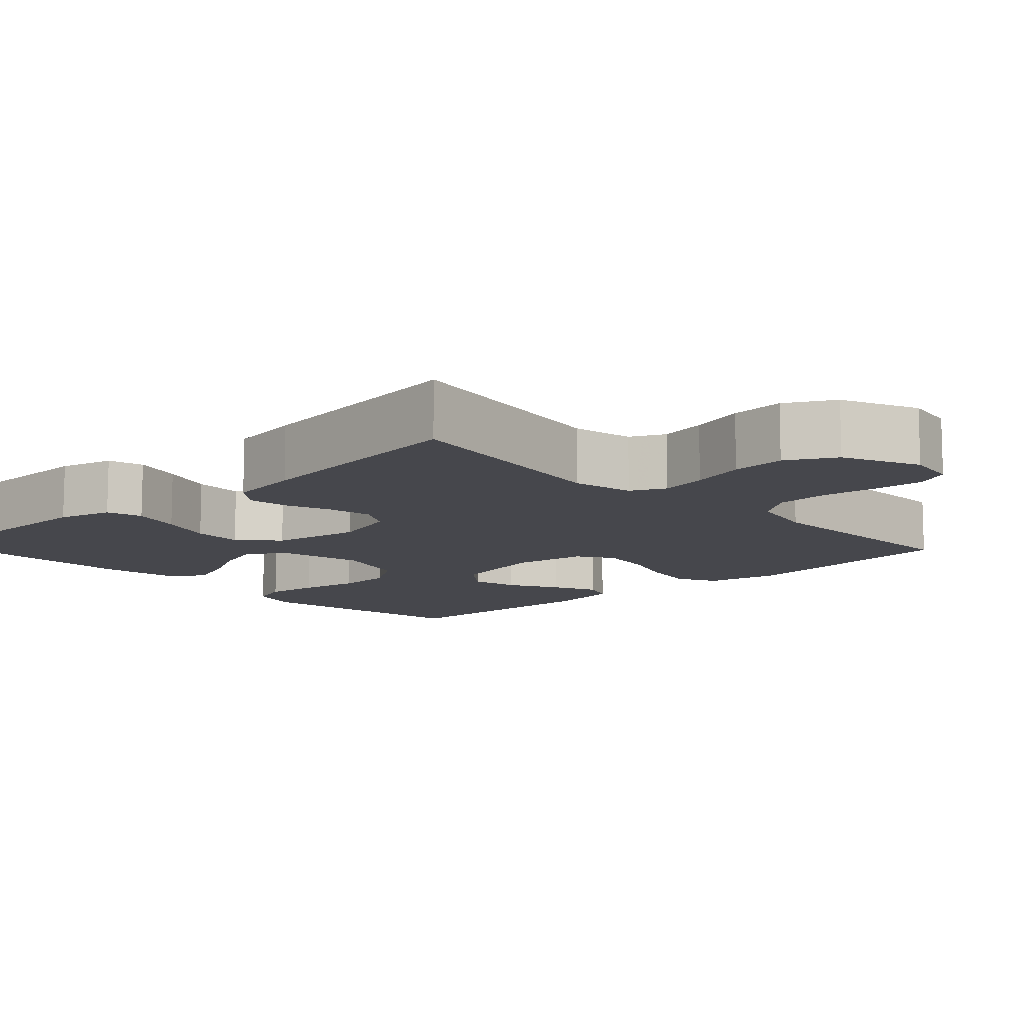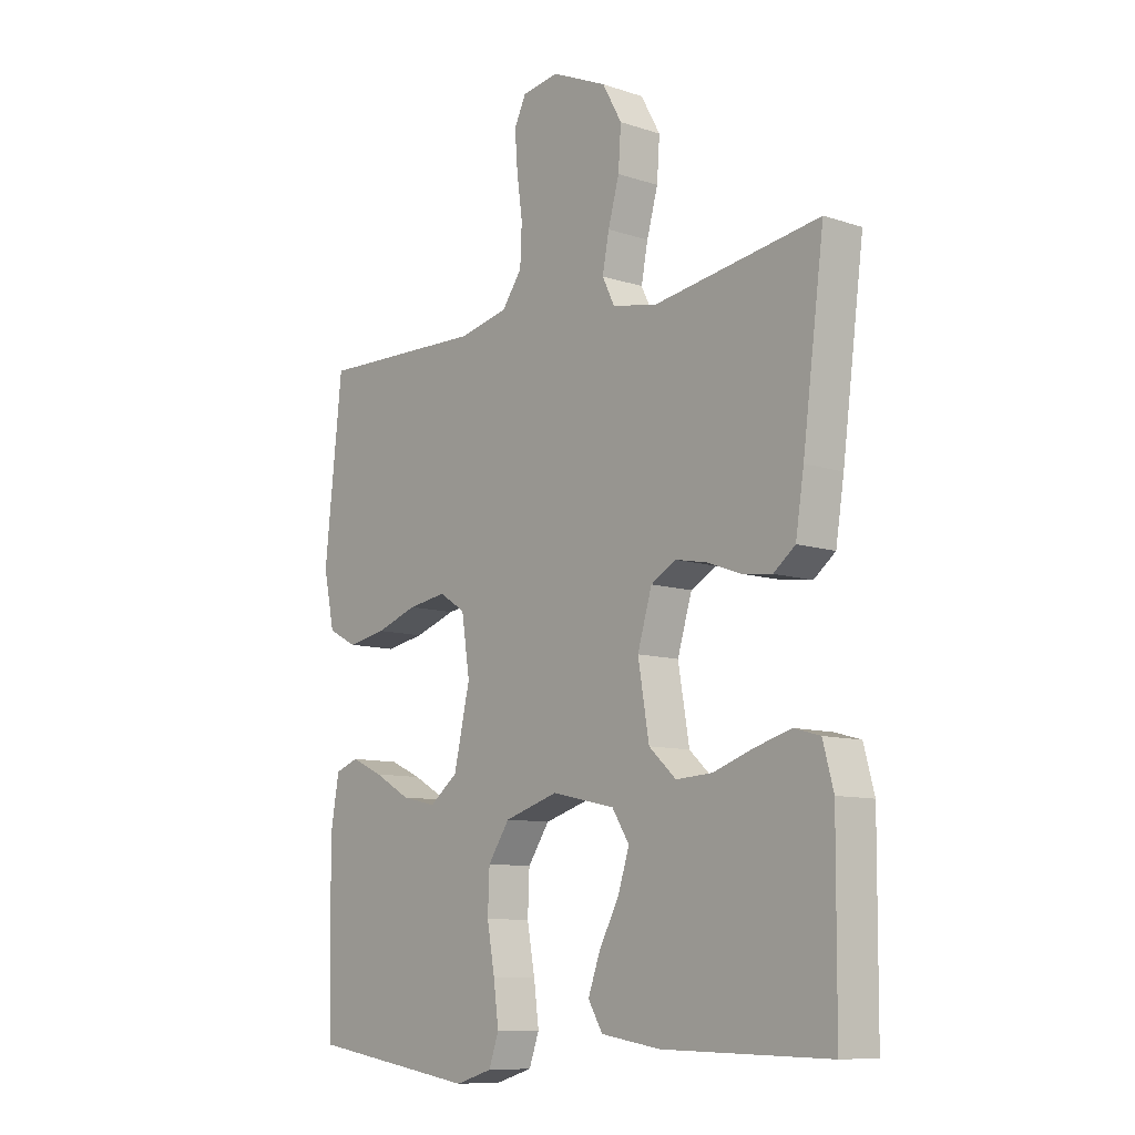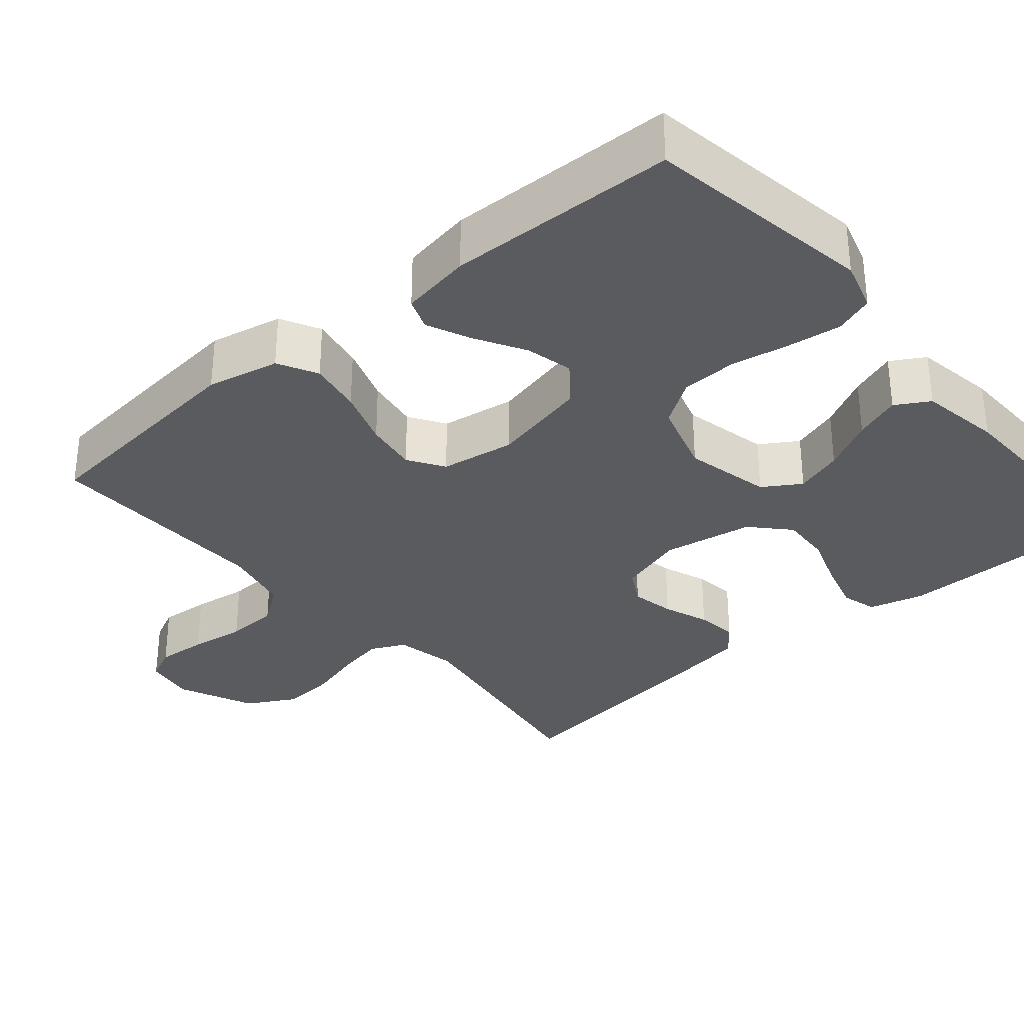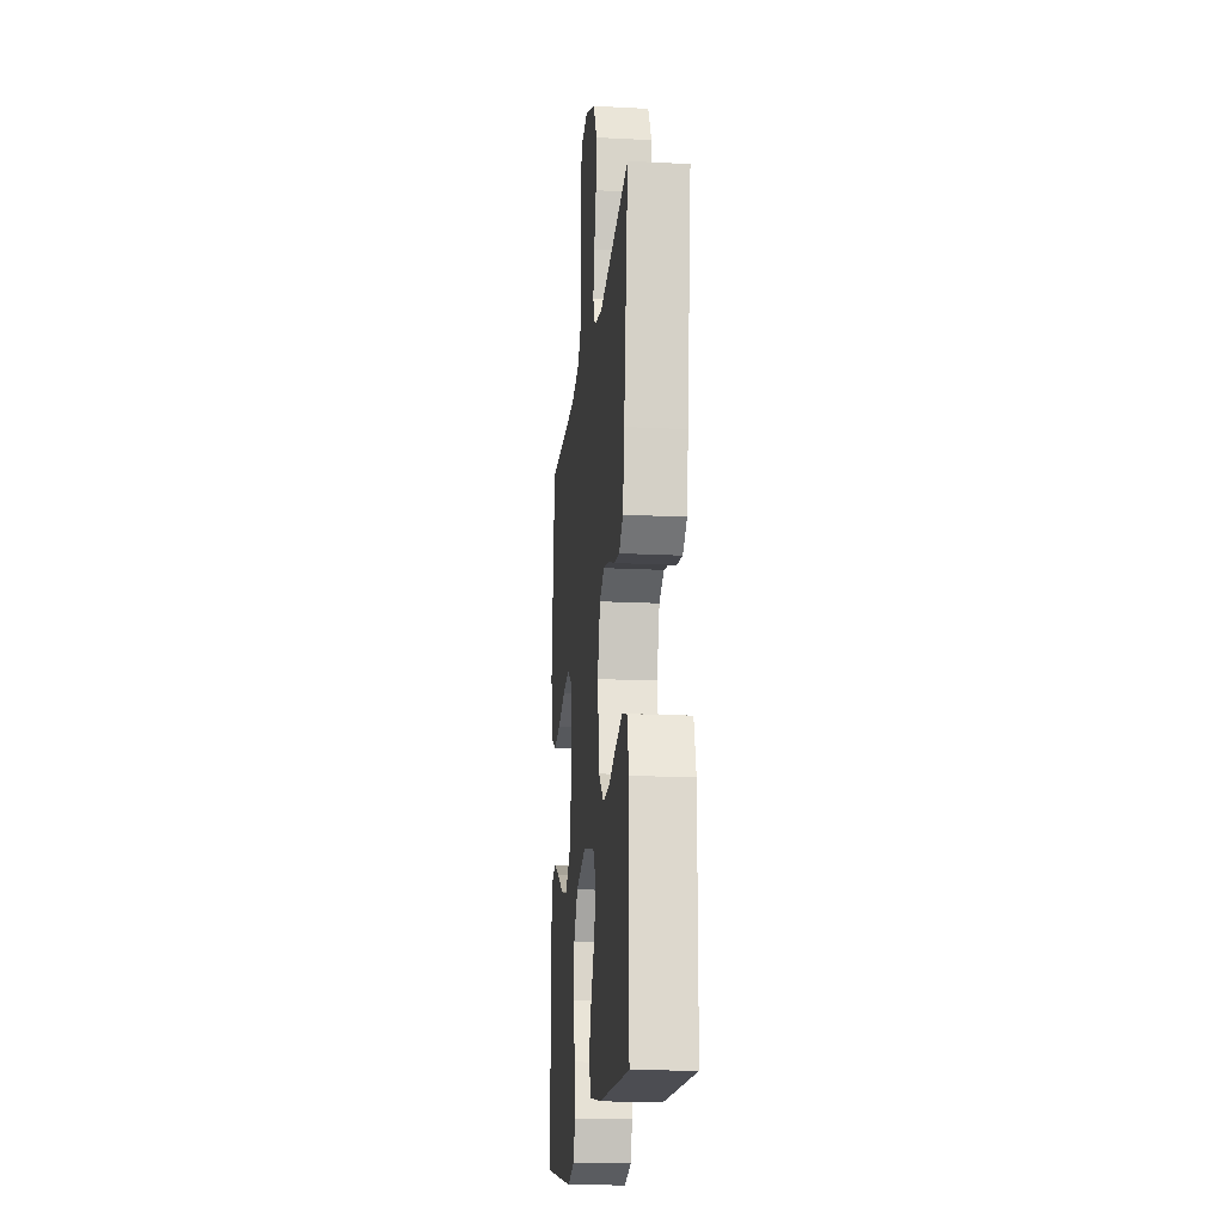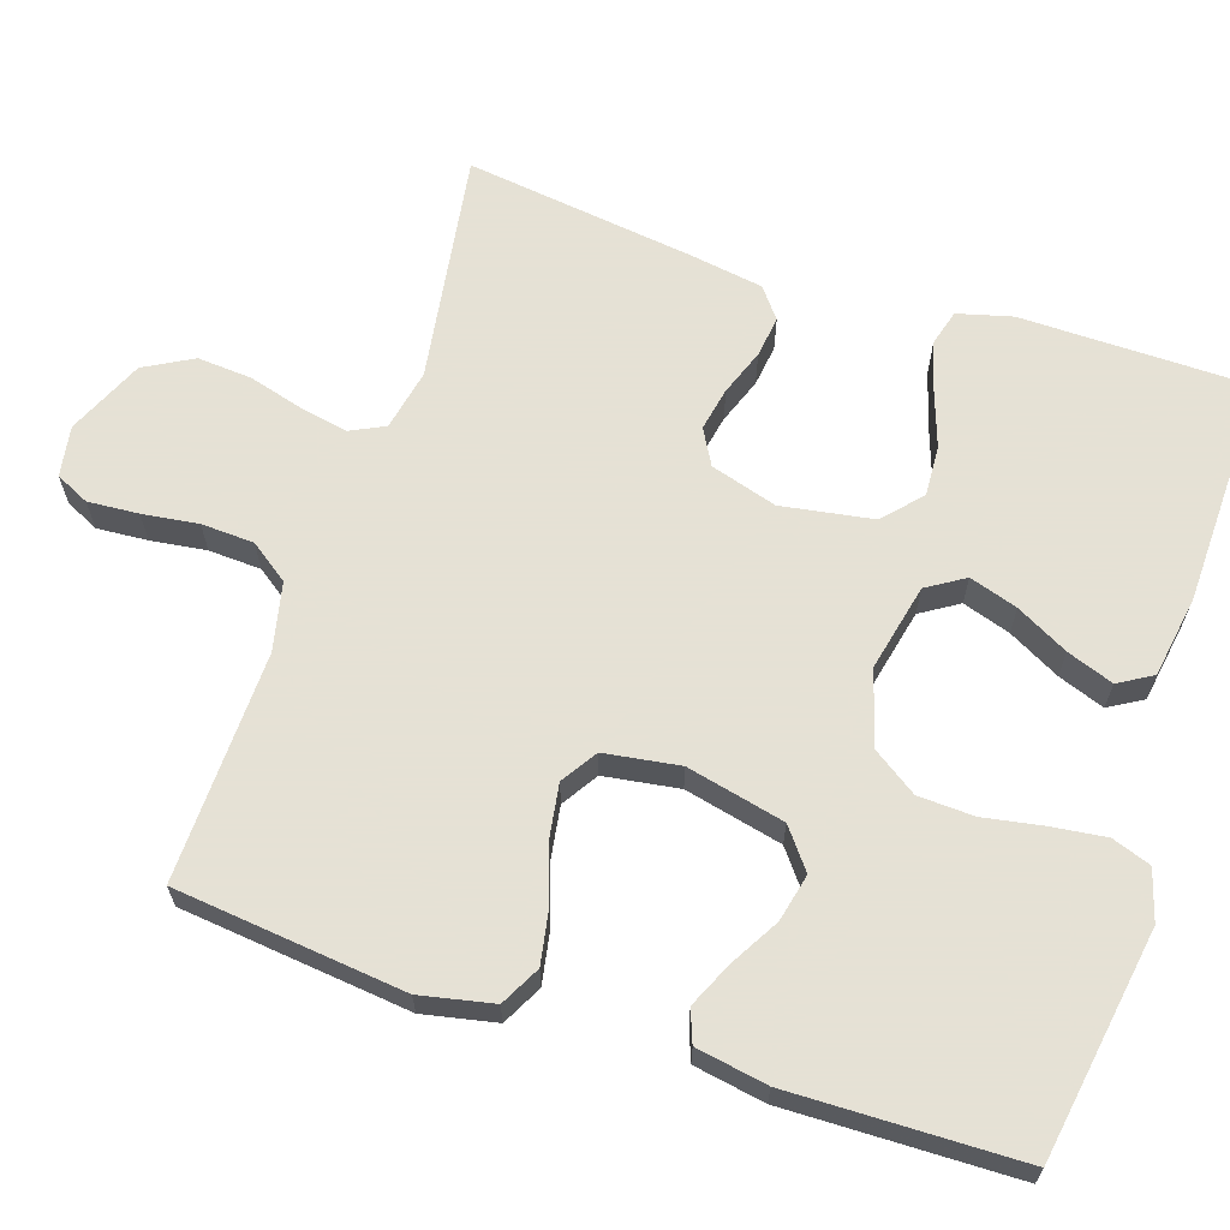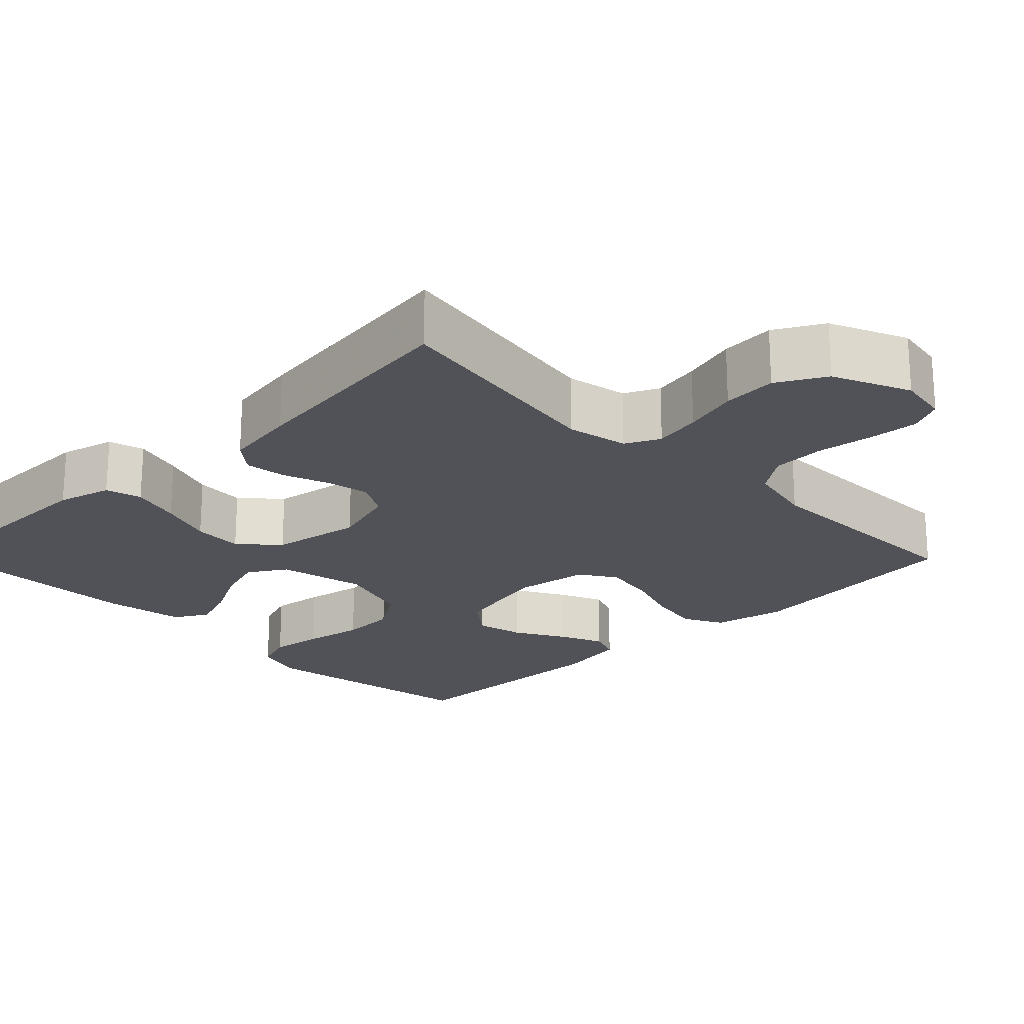
<metadata>
{"format":"obj","ext":"obj","renderer":"f3d","projection":"perspective","resolution":1024,"background":"white","views":[{"elev":-10.9,"azim":-46.8,"up":"+Y"},{"elev":-9.7,"azim":-130.6,"up":"+Z"},{"elev":-32.6,"azim":130.5,"up":"+Y"},{"elev":-17.5,"azim":-95.8,"up":"+Z"},{"elev":64.9,"azim":108.4,"up":"+Y"},{"elev":-21.4,"azim":-45.7,"up":"+Y"}]}
</metadata>
<code>
v -0.5 0.07 0.5
v -0.2 0.07 0.453
v -0.12 0.07 0.469
v -0.098 0.07 0.514
v -0.11 0.07 0.576
v -0.13 0.07 0.648
v -0.135 0.07 0.719
v -0.1 0.07 0.782
v 0 0.07 0.826
v 0.066 0.07 0.815
v 0.087 0.07 0.771
v 0.082 0.07 0.705
v 0.072 0.07 0.632
v 0.075 0.07 0.563
v 0.111 0.07 0.513
v 0.2 0.07 0.493
v 0.5 0.07 0.5
v 0.532 0.07 0.2
v 0.512 0.07 0.105
v 0.46 0.07 0.078
v 0.39 0.07 0.091
v 0.315 0.07 0.117
v 0.246 0.07 0.128
v 0.199 0.07 0.098
v 0.184 0.07 0
v 0.213 0.07 -0.128
v 0.264 0.07 -0.168
v 0.326 0.07 -0.154
v 0.391 0.07 -0.117
v 0.449 0.07 -0.091
v 0.491 0.07 -0.107
v 0.507 0.07 -0.2
v 0.5 0.07 -0.5
v 0.2 0.07 -0.547
v 0.134 0.07 -0.527
v 0.116 0.07 -0.476
v 0.125 0.07 -0.406
v 0.139 0.07 -0.328
v 0.136 0.07 -0.255
v 0.097 0.07 -0.197
v 0 0.07 -0.167
v -0.114 0.07 -0.192
v -0.145 0.07 -0.241
v -0.125 0.07 -0.304
v -0.089 0.07 -0.372
v -0.067 0.07 -0.433
v -0.093 0.07 -0.477
v -0.2 0.07 -0.494
v -0.5 0.07 -0.5
v -0.502 0.07 -0.2
v -0.483 0.07 -0.129
v -0.436 0.07 -0.116
v -0.37 0.07 -0.135
v -0.299 0.07 -0.16
v -0.233 0.07 -0.164
v -0.184 0.07 -0.119
v -0.164 0.07 0
v -0.19 0.07 0.087
v -0.236 0.07 0.113
v -0.293 0.07 0.102
v -0.353 0.07 0.08
v -0.407 0.07 0.073
v -0.446 0.07 0.104
v -0.461 0.07 0.2
v -0.5 0 0.5
v -0.2 0 0.453
v -0.12 0 0.469
v -0.098 0 0.514
v -0.11 0 0.576
v -0.13 0 0.648
v -0.135 0 0.719
v -0.1 0 0.782
v 0 0 0.826
v 0.066 0 0.815
v 0.087 0 0.771
v 0.082 0 0.705
v 0.072 0 0.632
v 0.075 0 0.563
v 0.111 0 0.513
v 0.2 0 0.493
v 0.5 0 0.5
v 0.532 0 0.2
v 0.512 0 0.105
v 0.46 0 0.078
v 0.39 0 0.091
v 0.315 0 0.117
v 0.246 0 0.128
v 0.199 0 0.098
v 0.184 0 0
v 0.213 0 -0.128
v 0.264 0 -0.168
v 0.326 0 -0.154
v 0.391 0 -0.117
v 0.449 0 -0.091
v 0.491 0 -0.107
v 0.507 0 -0.2
v 0.5 0 -0.5
v 0.2 0 -0.547
v 0.134 0 -0.527
v 0.116 0 -0.476
v 0.125 0 -0.406
v 0.139 0 -0.328
v 0.136 0 -0.255
v 0.097 0 -0.197
v 0 0 -0.167
v -0.114 0 -0.192
v -0.145 0 -0.241
v -0.125 0 -0.304
v -0.089 0 -0.372
v -0.067 0 -0.433
v -0.093 0 -0.477
v -0.2 0 -0.494
v -0.5 0 -0.5
v -0.502 0 -0.2
v -0.483 0 -0.129
v -0.436 0 -0.116
v -0.37 0 -0.135
v -0.299 0 -0.16
v -0.233 0 -0.164
v -0.184 0 -0.119
v -0.164 0 0
v -0.19 0 0.087
v -0.236 0 0.113
v -0.293 0 0.102
v -0.353 0 0.08
v -0.407 0 0.073
v -0.446 0 0.104
v -0.461 0 0.2
f 63 64 1 2
f 60 61 62 63
f 59 60 63 2
f 58 59 2 3
f 57 58 3 4
f 51 52 53 54
f 49 50 51 54
f 49 54 55
f 48 49 55 56
f 44 45 46 47
f 43 44 47 48
f 35 36 37 38
f 33 34 35 38
f 33 38 39
f 32 33 39 40
f 28 29 30 31
f 28 31 32
f 27 28 32
f 19 20 21 22
f 19 22 23
f 16 17 18 19
f 15 16 19 23
f 14 15 23 24
f 10 11 12 13
f 8 9 10 13
f 8 13 14
f 5 6 7 8
f 4 5 8 14
f 57 4 14 24
f 43 48 56 57
f 42 43 57
f 41 42 57 24
f 27 32 40 41
f 26 27 41
f 25 26 41
f 24 25 41
f 66 65 128 127
f 127 126 125 124
f 66 127 124 123
f 67 66 123 122
f 68 67 122 121
f 118 117 116 115
f 118 115 114 113
f 119 118 113
f 120 119 113 112
f 111 110 109 108
f 112 111 108 107
f 102 101 100 99
f 102 99 98 97
f 103 102 97
f 104 103 97 96
f 95 94 93 92
f 96 95 92
f 96 92 91
f 86 85 84 83
f 87 86 83
f 83 82 81 80
f 87 83 80 79
f 88 87 79 78
f 77 76 75 74
f 77 74 73 72
f 78 77 72
f 72 71 70 69
f 78 72 69 68
f 88 78 68 121
f 121 120 112 107
f 121 107 106
f 88 121 106 105
f 105 104 96 91
f 105 91 90
f 105 90 89
f 105 89 88
f 1 65 66 2
f 2 66 67 3
f 3 67 68 4
f 4 68 69 5
f 5 69 70 6
f 6 70 71 7
f 7 71 72 8
f 8 72 73 9
f 9 73 74 10
f 10 74 75 11
f 11 75 76 12
f 12 76 77 13
f 13 77 78 14
f 14 78 79 15
f 15 79 80 16
f 16 80 81 17
f 17 81 82 18
f 18 82 83 19
f 19 83 84 20
f 20 84 85 21
f 21 85 86 22
f 22 86 87 23
f 23 87 88 24
f 24 88 89 25
f 25 89 90 26
f 26 90 91 27
f 27 91 92 28
f 28 92 93 29
f 29 93 94 30
f 30 94 95 31
f 31 95 96 32
f 32 96 97 33
f 33 97 98 34
f 34 98 99 35
f 35 99 100 36
f 36 100 101 37
f 37 101 102 38
f 38 102 103 39
f 39 103 104 40
f 40 104 105 41
f 41 105 106 42
f 42 106 107 43
f 43 107 108 44
f 44 108 109 45
f 45 109 110 46
f 46 110 111 47
f 47 111 112 48
f 48 112 113 49
f 49 113 114 50
f 50 114 115 51
f 51 115 116 52
f 52 116 117 53
f 53 117 118 54
f 54 118 119 55
f 55 119 120 56
f 56 120 121 57
f 57 121 122 58
f 58 122 123 59
f 59 123 124 60
f 60 124 125 61
f 61 125 126 62
f 62 126 127 63
f 63 127 128 64
f 64 128 65 1

</code>
